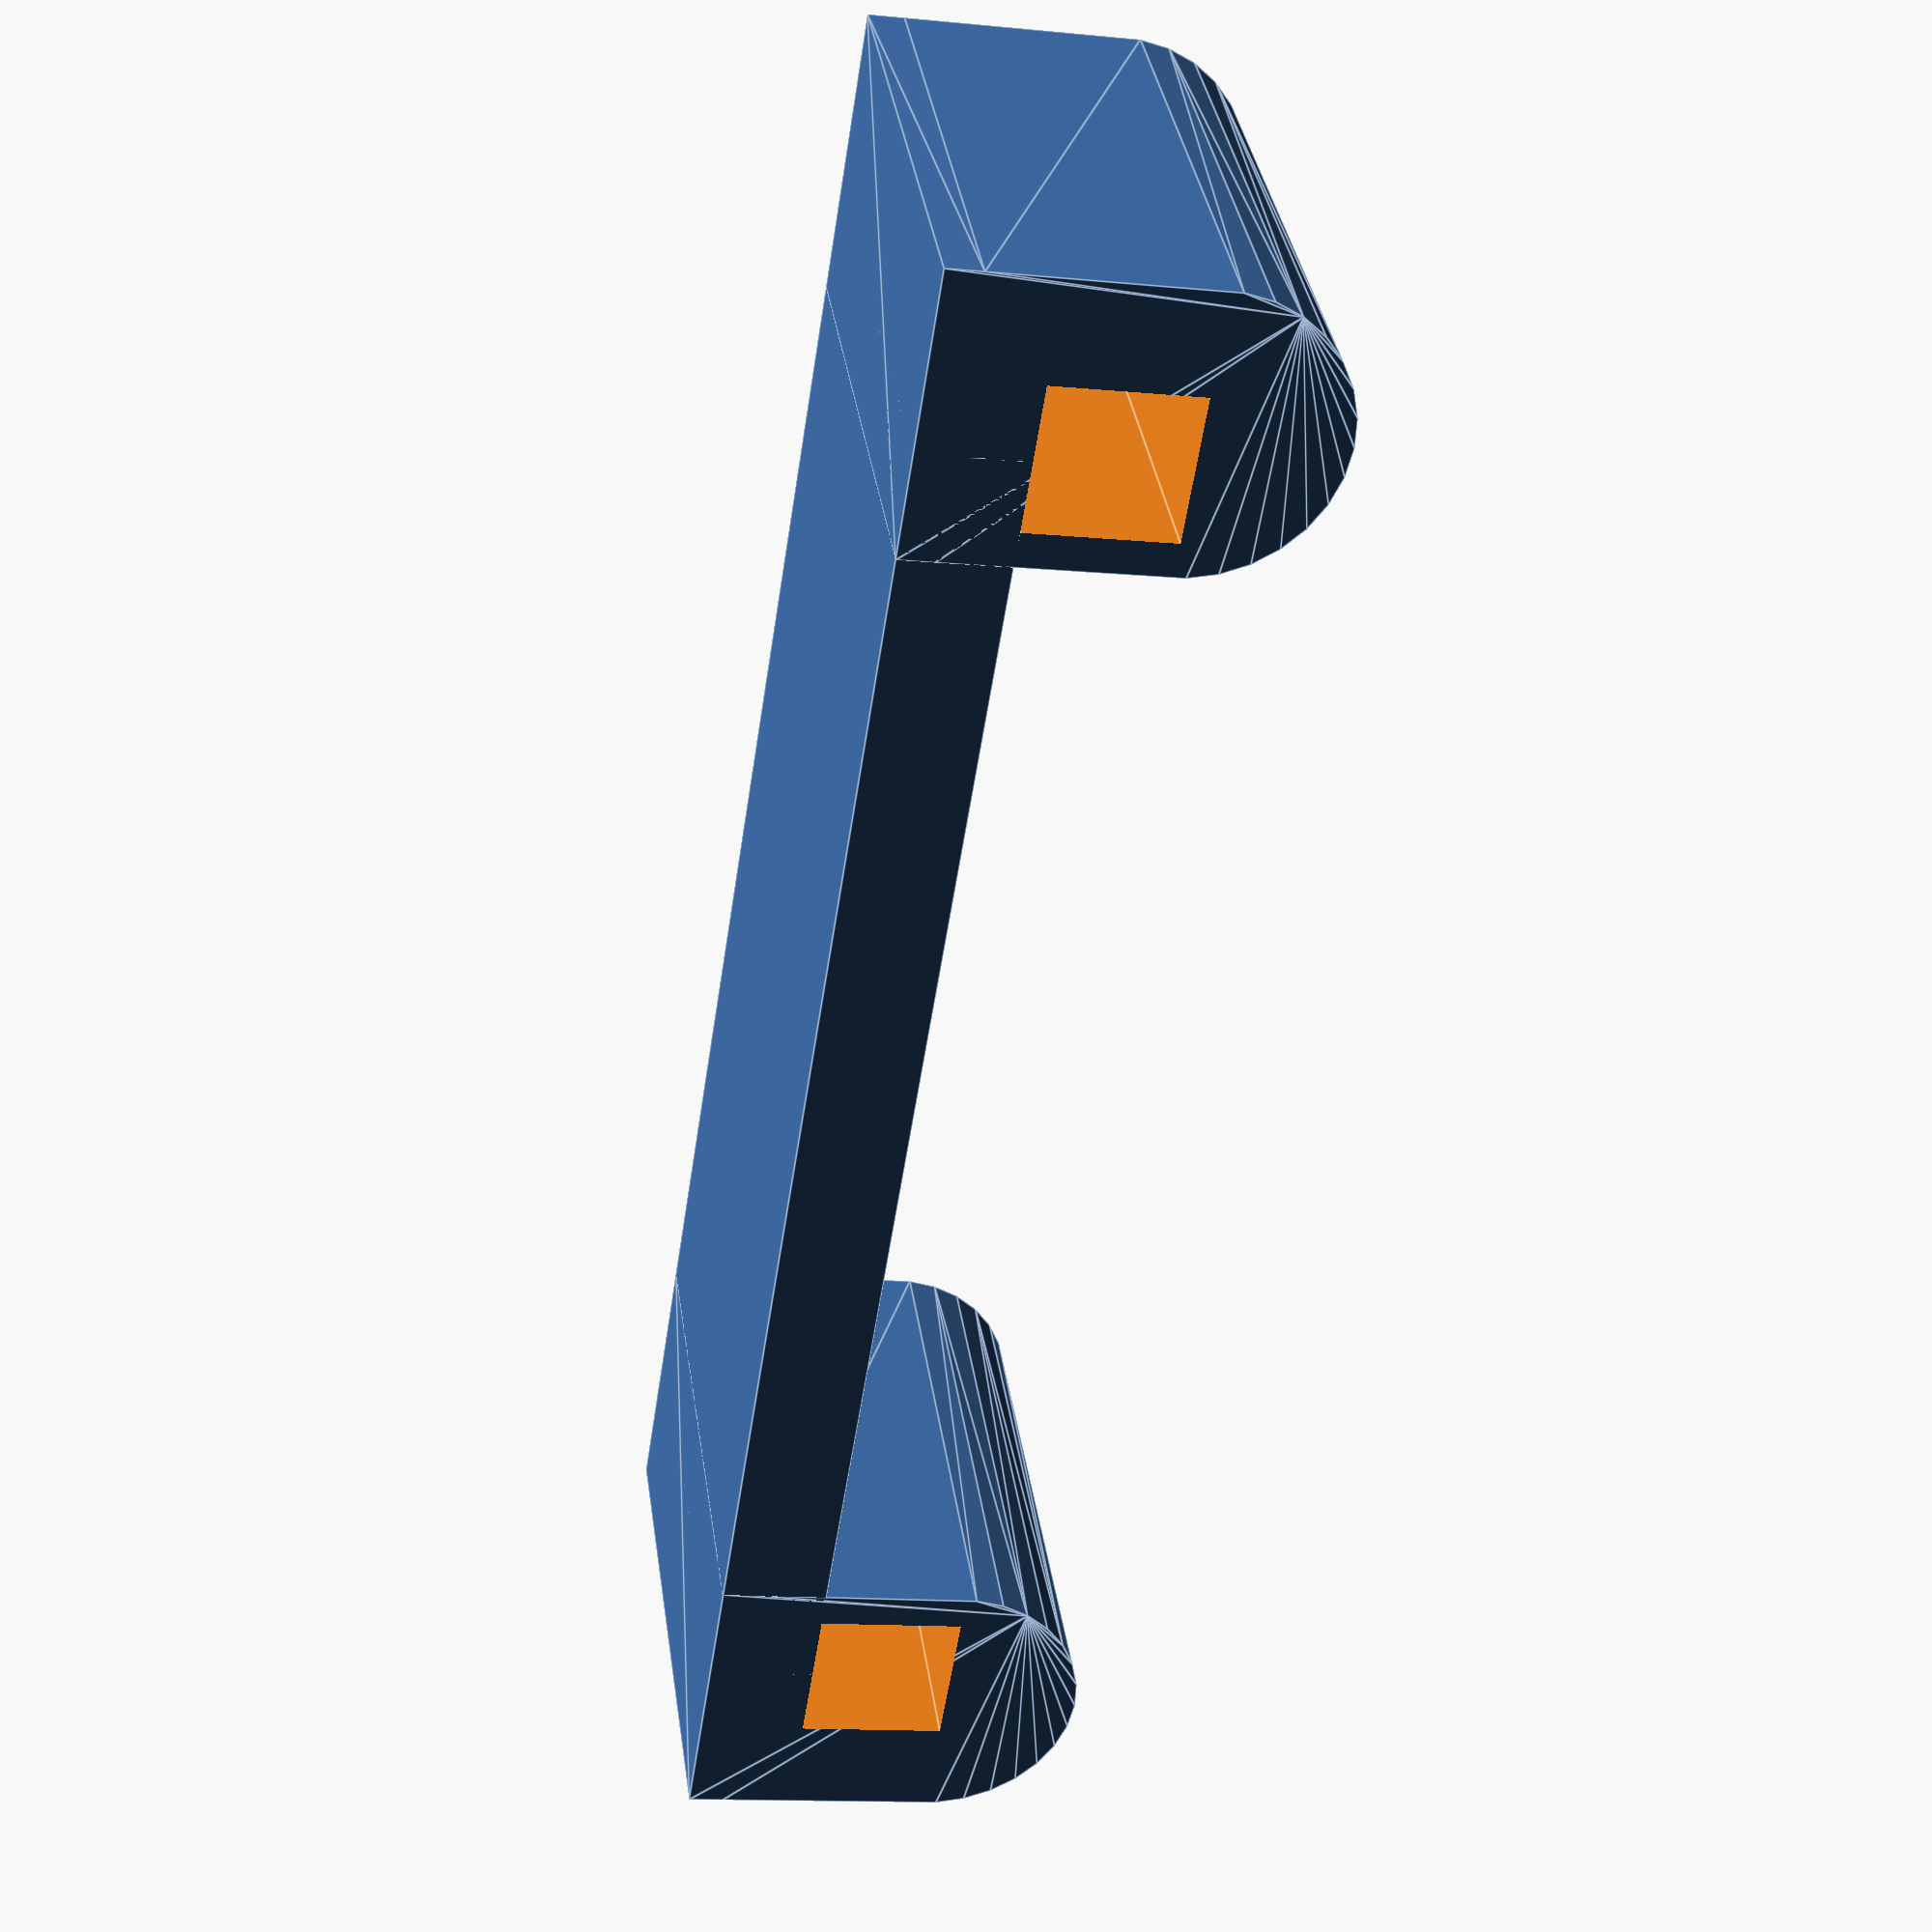
<openscad>
t = 5;


rx = 100;
rdy = 4.1;
roy = 36;
royl = 58;




module rails(oz=2) {
    
  translate([-rx/2,roy/2,oz]) cube([rx,rdy,rdy]);
  mirror([0,1,0]){
    translate([-rx/2,roy/2,oz]) cube([rx,rdy,rdy]);
  }
    
}

module railsLow(oz=2) {
    
  translate([-rx/2,royl/2,oz]) cube([rx,rdy,rdy]);
  mirror([0,1,0]){
    translate([-rx/2,royl/2,oz]) cube([rx,rdy,rdy]);
  }
    
}


difference(){
union(){
  translate([-15/2,-40/2,-3])cube([15,40,3]);
    
  hull(){
    translate([-15/2,31-10,4])rotate([0,90,0])cylinder(r=4,h=15,$fn=30);
    translate([-15/2,31-8/2-10,-3])cube([15,8,1]);
  }
  hull(){
    translate([-15/2,-31+10,4])rotate([0,90,0])cylinder(r=4,h=15,$fn=30);
    translate([-15/2,-31-8/2+10,-3])cube([15,8,1]);
  }
  
}




rails(oz=0);

}



</openscad>
<views>
elev=193.7 azim=132.2 roll=281.9 proj=p view=edges
</views>
